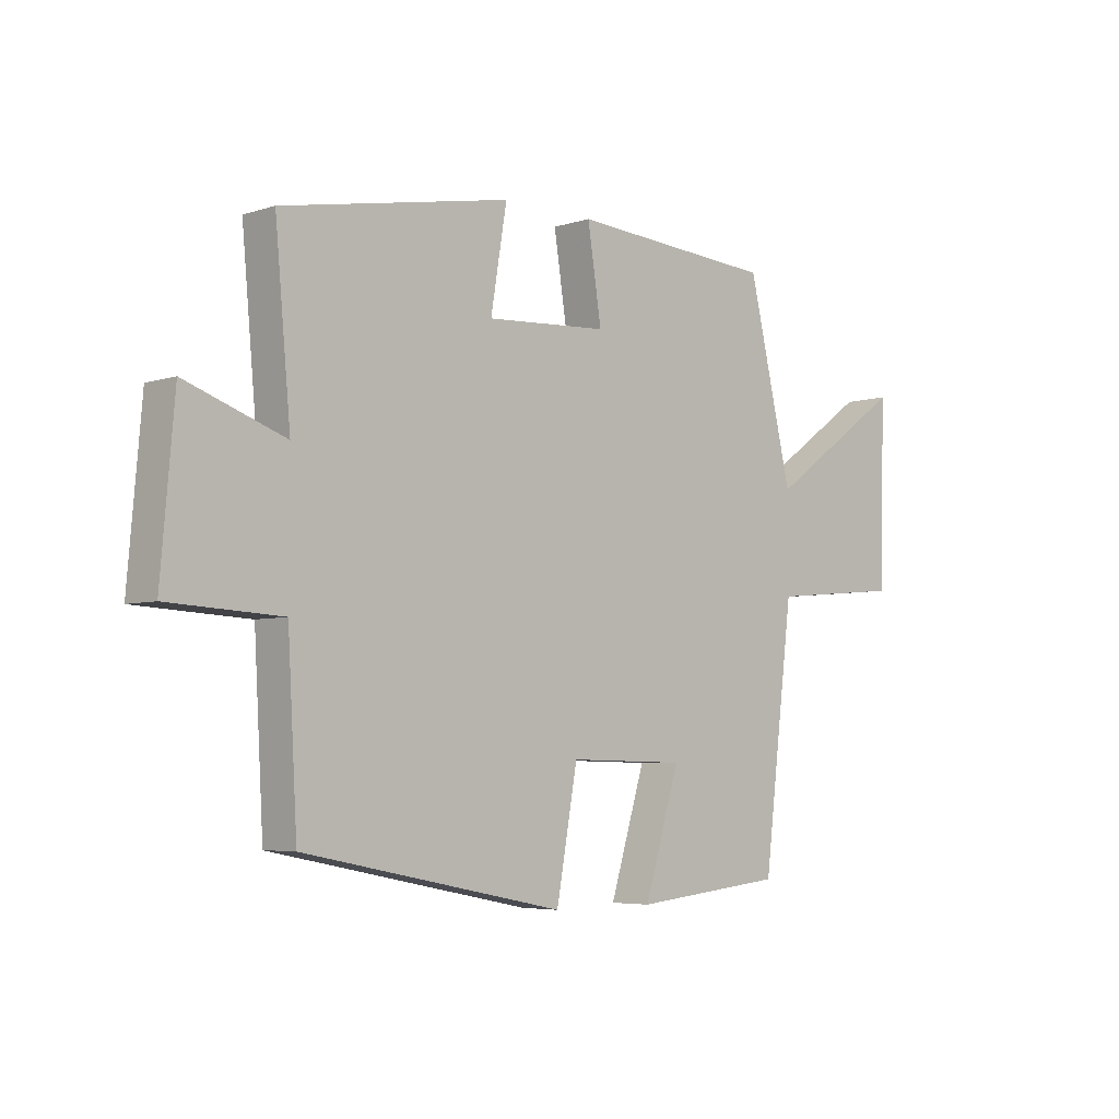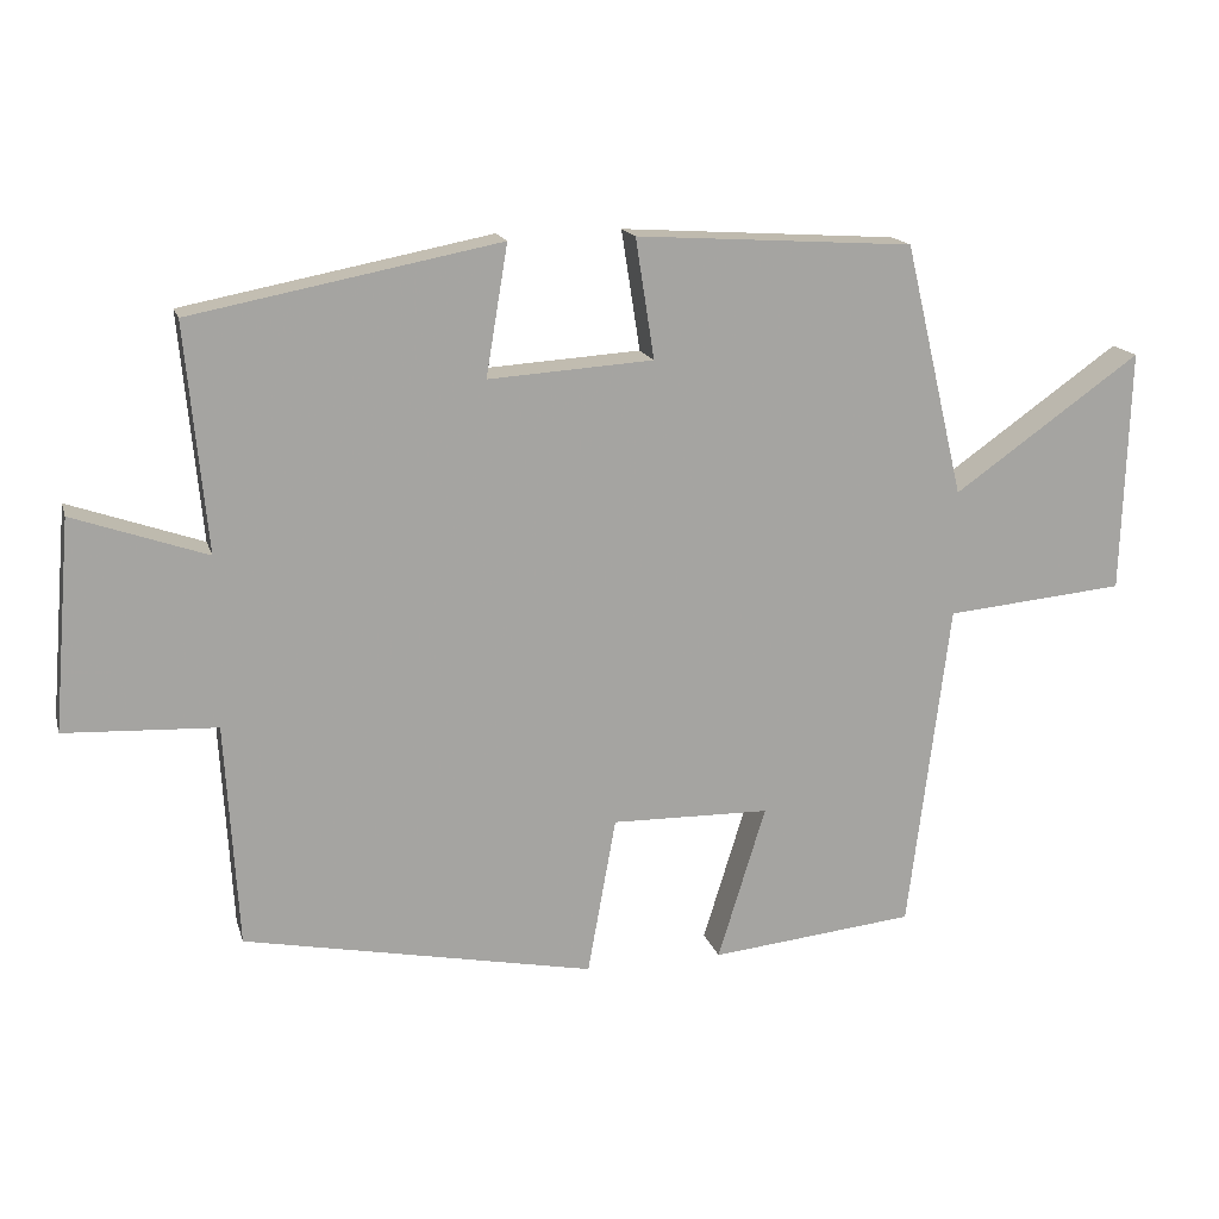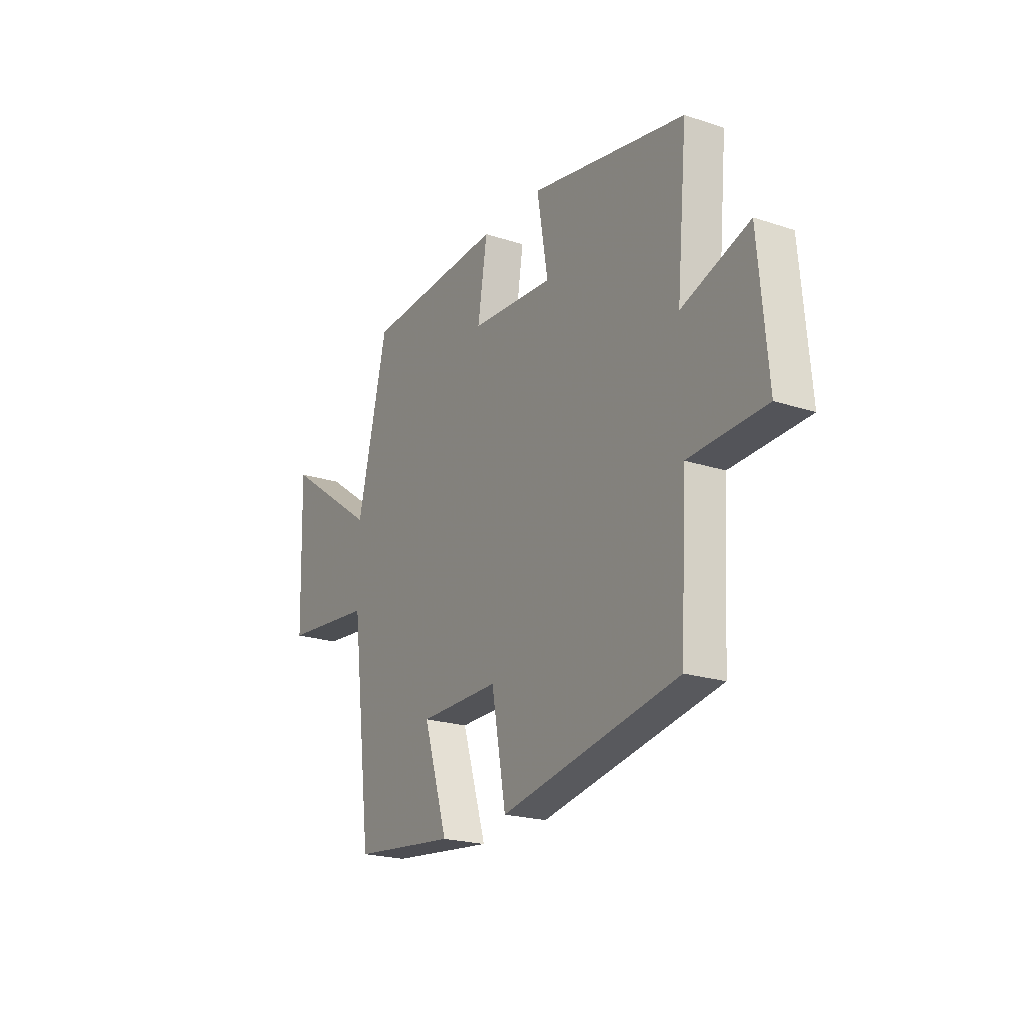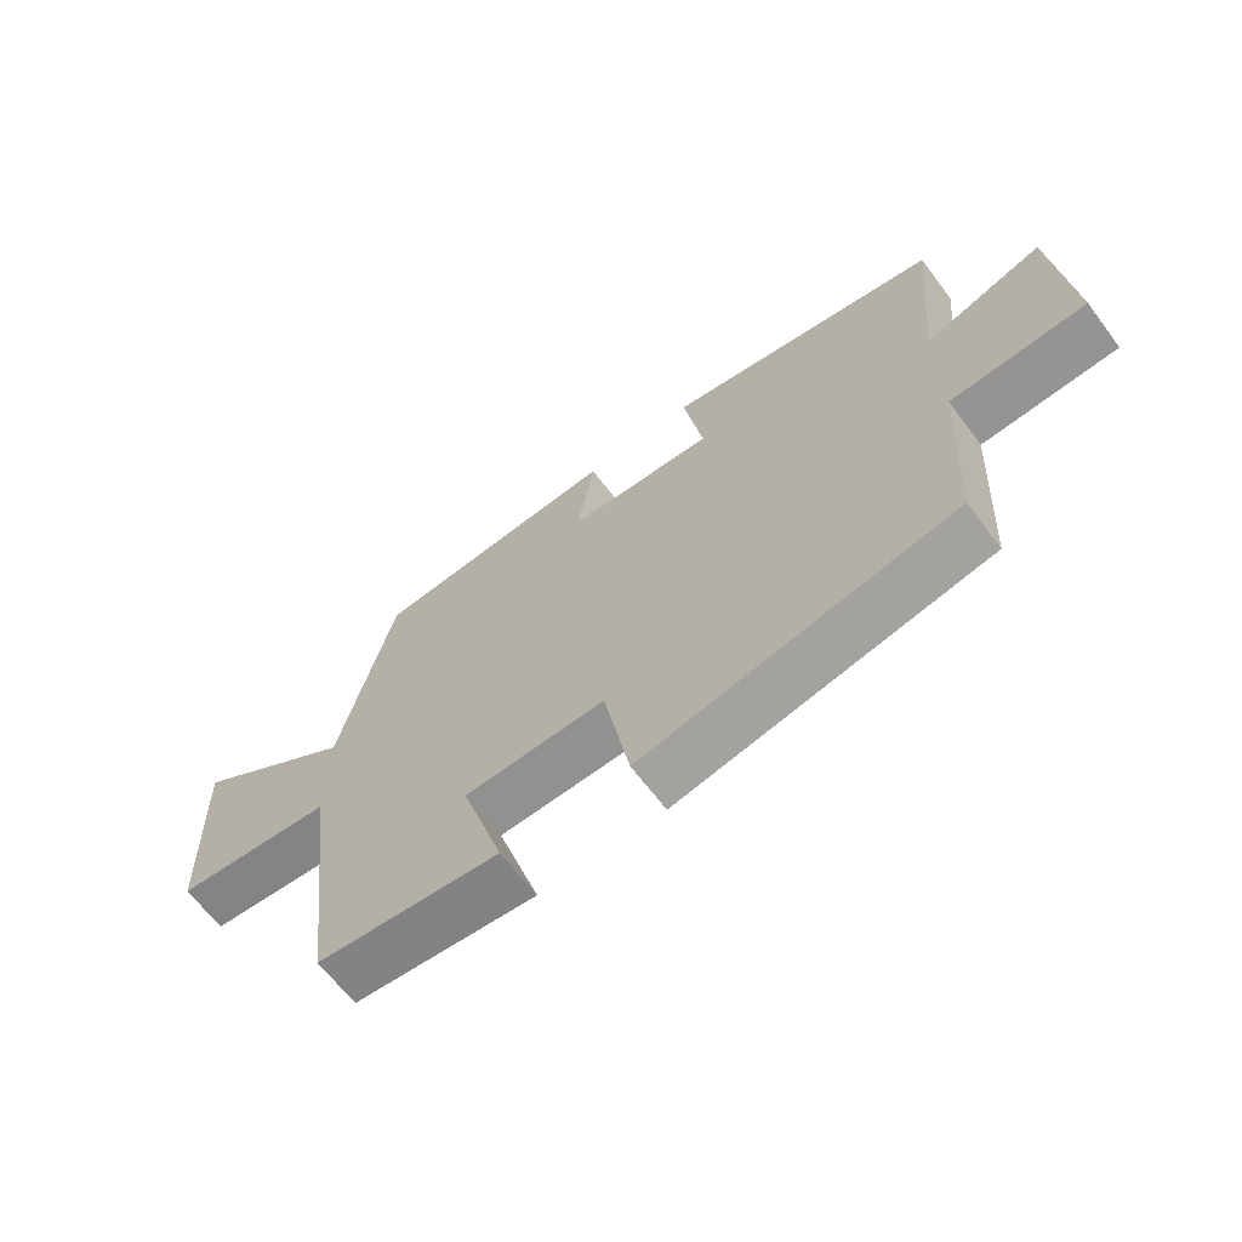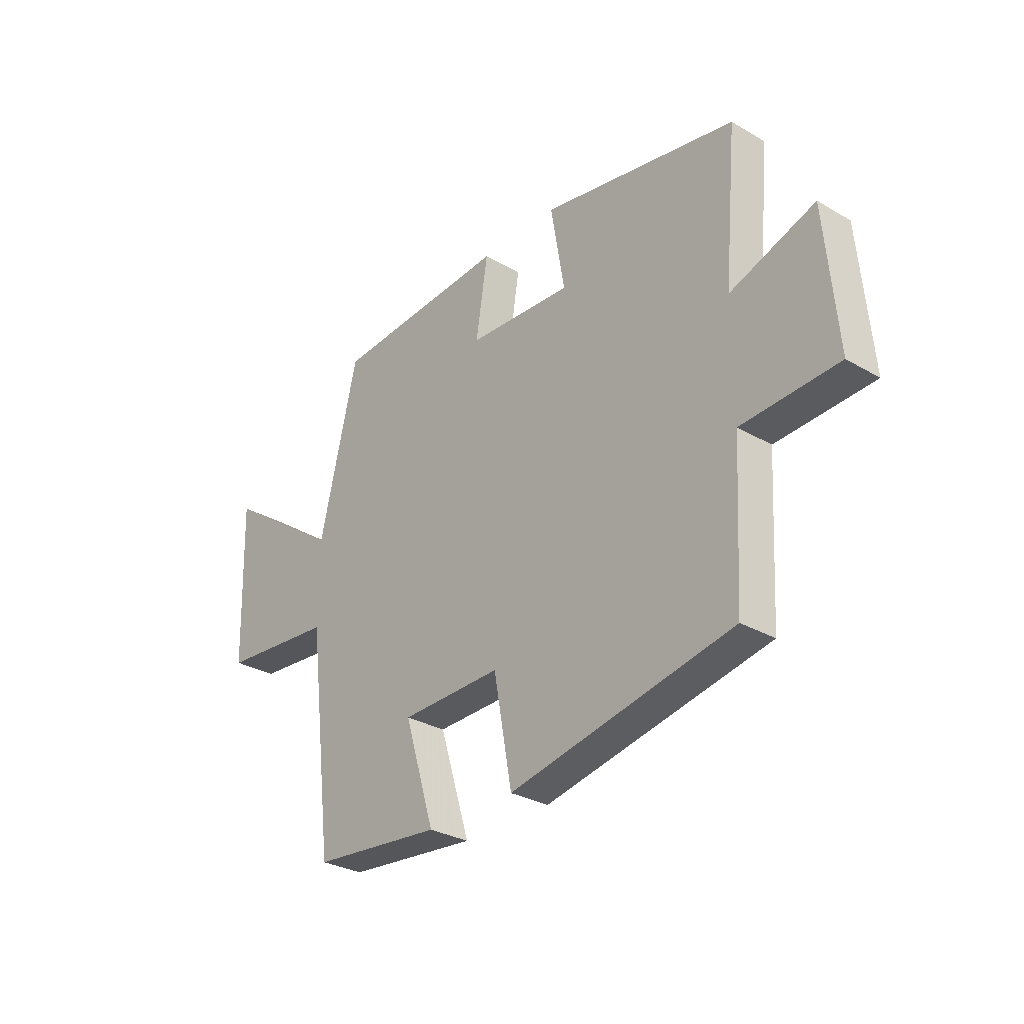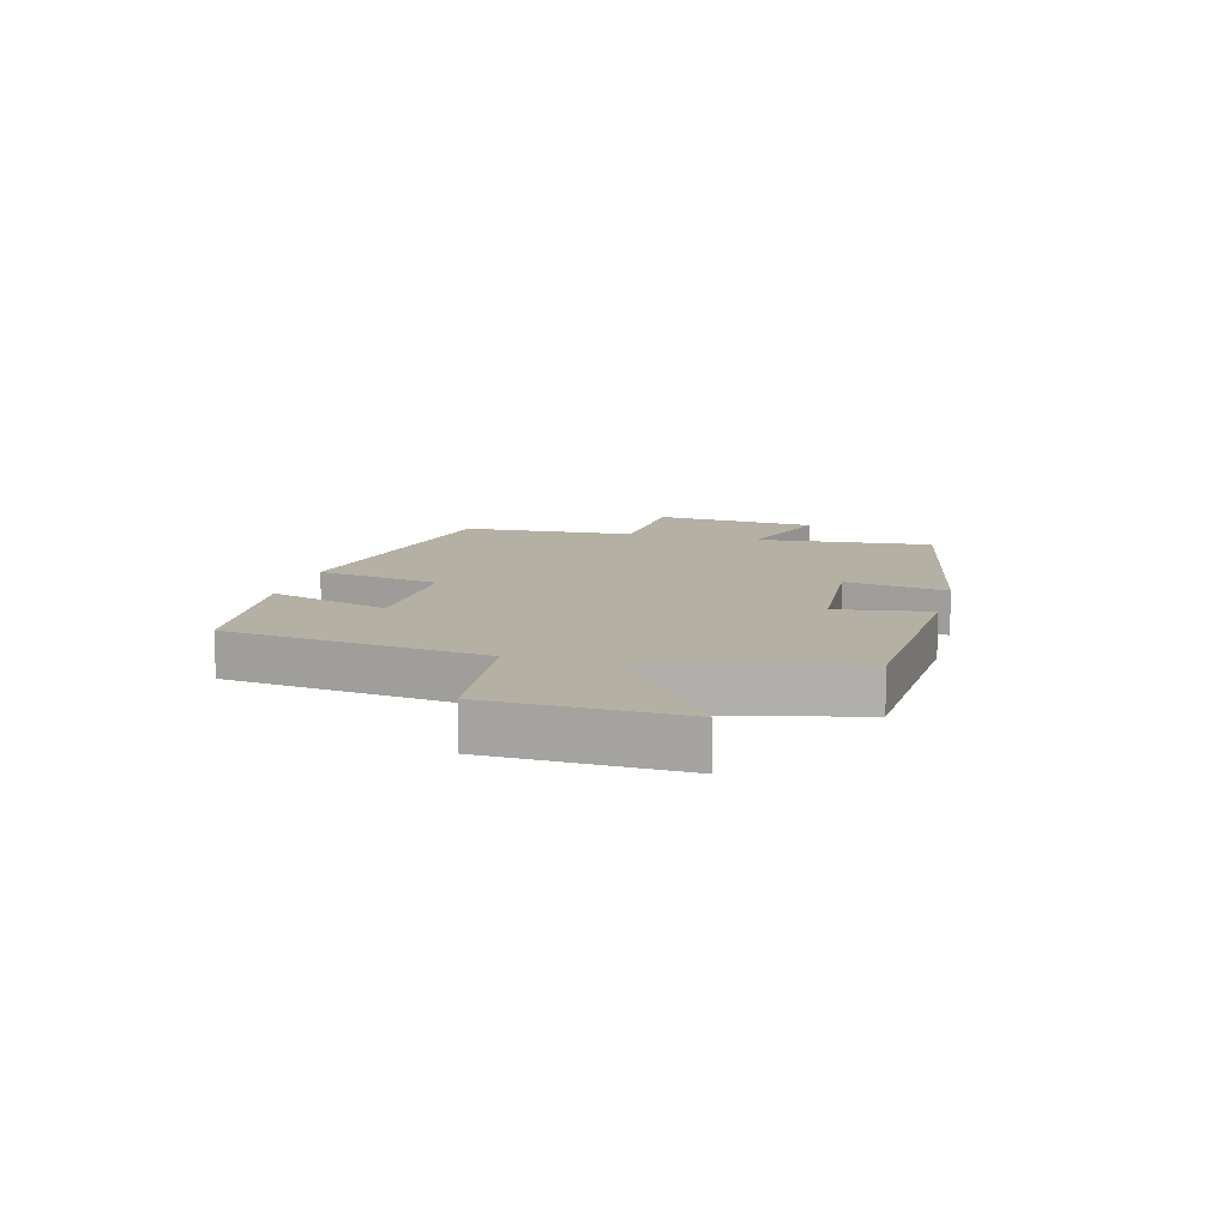
<metadata>
{"format":"obj","ext":"obj","renderer":"f3d","projection":"perspective","resolution":1024,"background":"white","views":[{"elev":-5.1,"azim":135.1,"up":"+Z"},{"elev":16.3,"azim":165.4,"up":"+Z"},{"elev":-21.4,"azim":59.7,"up":"+Z"},{"elev":-65.2,"azim":37.0,"up":"+Z"},{"elev":-30.1,"azim":49.7,"up":"+Z"},{"elev":11.6,"azim":-75.1,"up":"+Y"}]}
</metadata>
<code>
v -0.42 0.07 0.476
v -0.049 0.07 0.5
v -0.074 0.07 0.34
v 0.146 0.07 0.326
v 0.117 0.07 0.5
v 0.528 0.07 0.421
v 0.5 0.07 0.119
v 0.678 0.07 0.181
v 0.702 0.07 -0.099
v 0.5 0.07 -0.109
v 0.483 0.07 -0.407
v 0.015 0.07 -0.5
v -0.023 0.07 -0.289
v -0.235 0.07 -0.293
v -0.171 0.07 -0.5
v -0.445 0.07 -0.472
v -0.5 0.07 -0.031
v -0.74 0.07 -0.009
v -0.75 0.07 0.315
v -0.5 0.07 0.139
v -0.42 0 0.476
v -0.049 0 0.5
v -0.074 0 0.34
v 0.146 0 0.326
v 0.117 0 0.5
v 0.528 0 0.421
v 0.5 0 0.119
v 0.678 0 0.181
v 0.702 0 -0.099
v 0.5 0 -0.109
v 0.483 0 -0.407
v 0.015 0 -0.5
v -0.023 0 -0.289
v -0.235 0 -0.293
v -0.171 0 -0.5
v -0.445 0 -0.472
v -0.5 0 -0.031
v -0.74 0 -0.009
v -0.75 0 0.315
v -0.5 0 0.139
f 17 18 19 20
f 14 15 16 17
f 13 14 17 20
f 10 11 12 13
f 10 13 20 1
f 7 8 9 10
f 4 5 6 7
f 3 4 7 10
f 1 2 3
f 1 3 10
f 40 39 38 37
f 37 36 35 34
f 40 37 34 33
f 33 32 31 30
f 21 40 33 30
f 30 29 28 27
f 27 26 25 24
f 30 27 24 23
f 23 22 21
f 30 23 21
f 1 21 22 2
f 2 22 23 3
f 3 23 24 4
f 4 24 25 5
f 5 25 26 6
f 6 26 27 7
f 7 27 28 8
f 8 28 29 9
f 9 29 30 10
f 10 30 31 11
f 11 31 32 12
f 12 32 33 13
f 13 33 34 14
f 14 34 35 15
f 15 35 36 16
f 16 36 37 17
f 17 37 38 18
f 18 38 39 19
f 19 39 40 20
f 20 40 21 1

</code>
